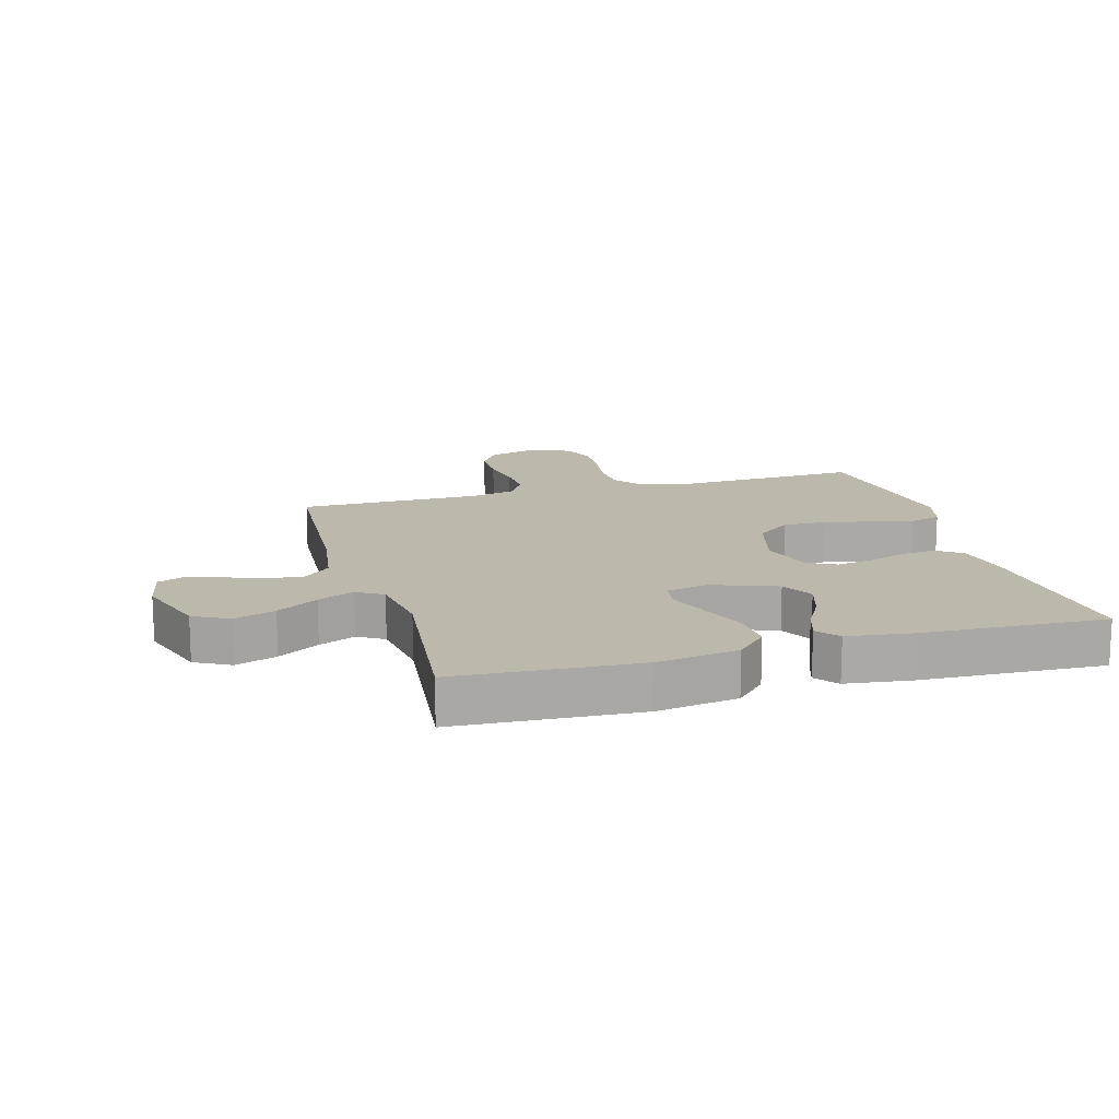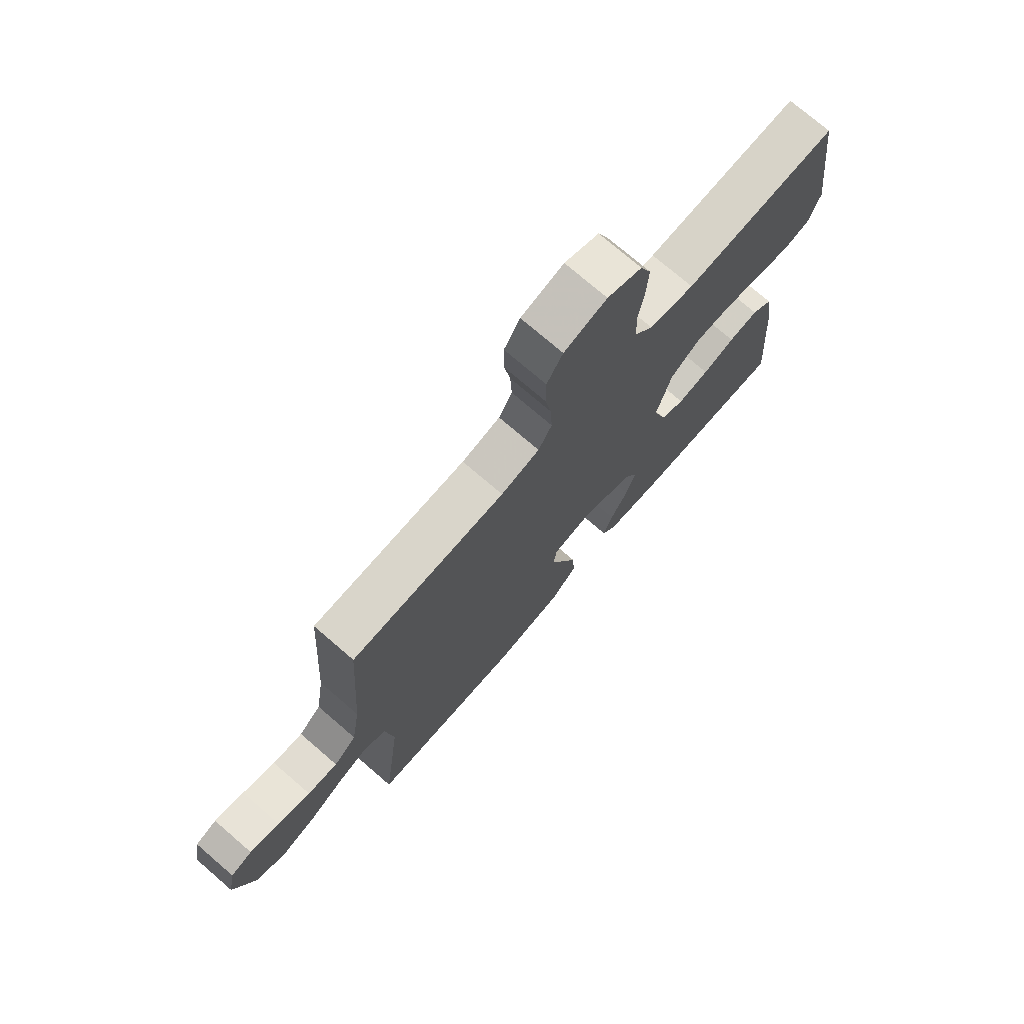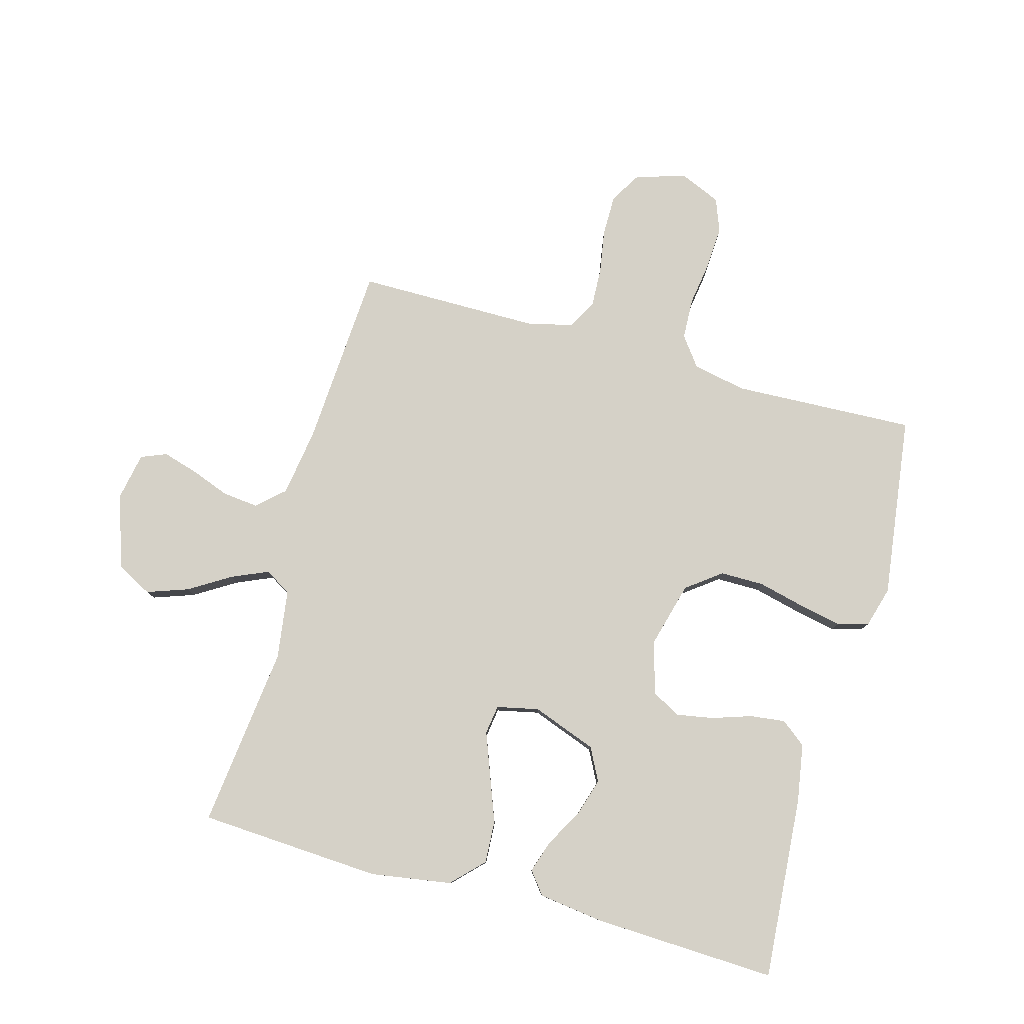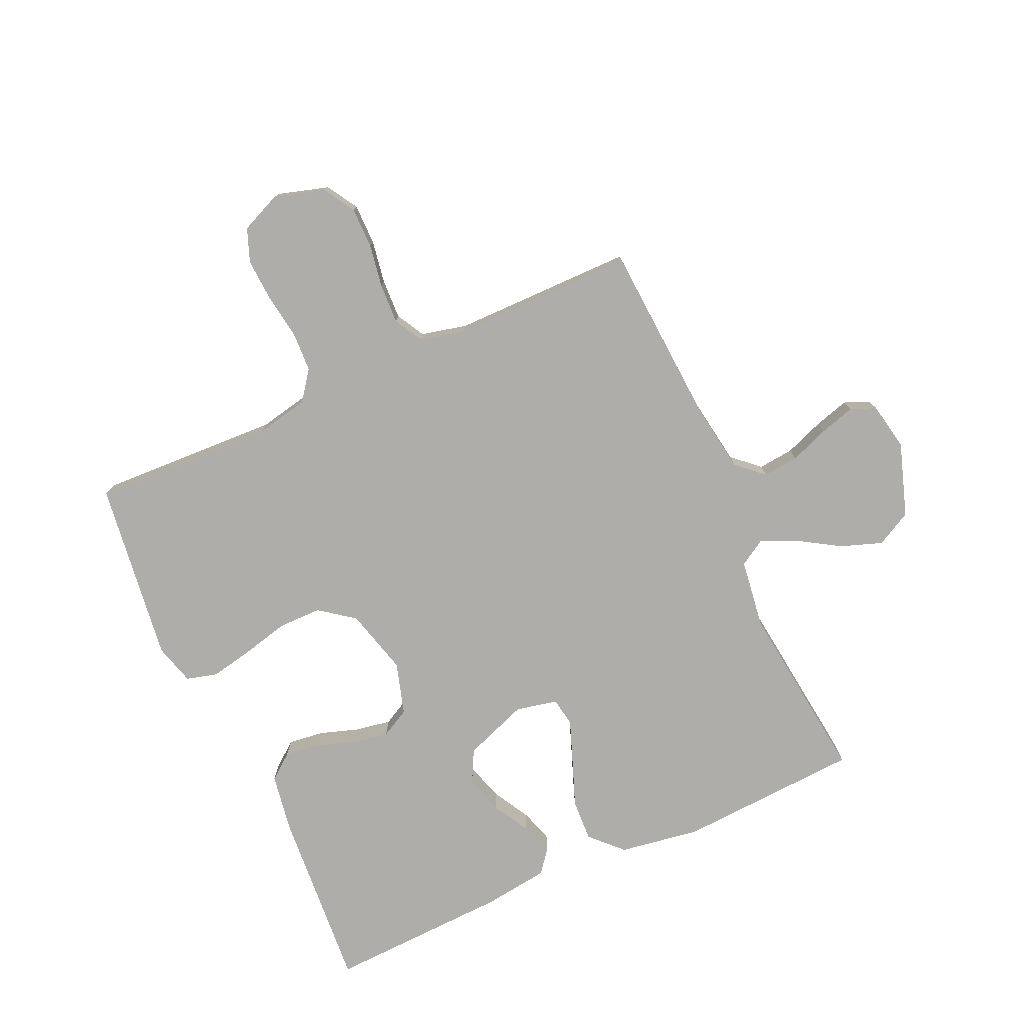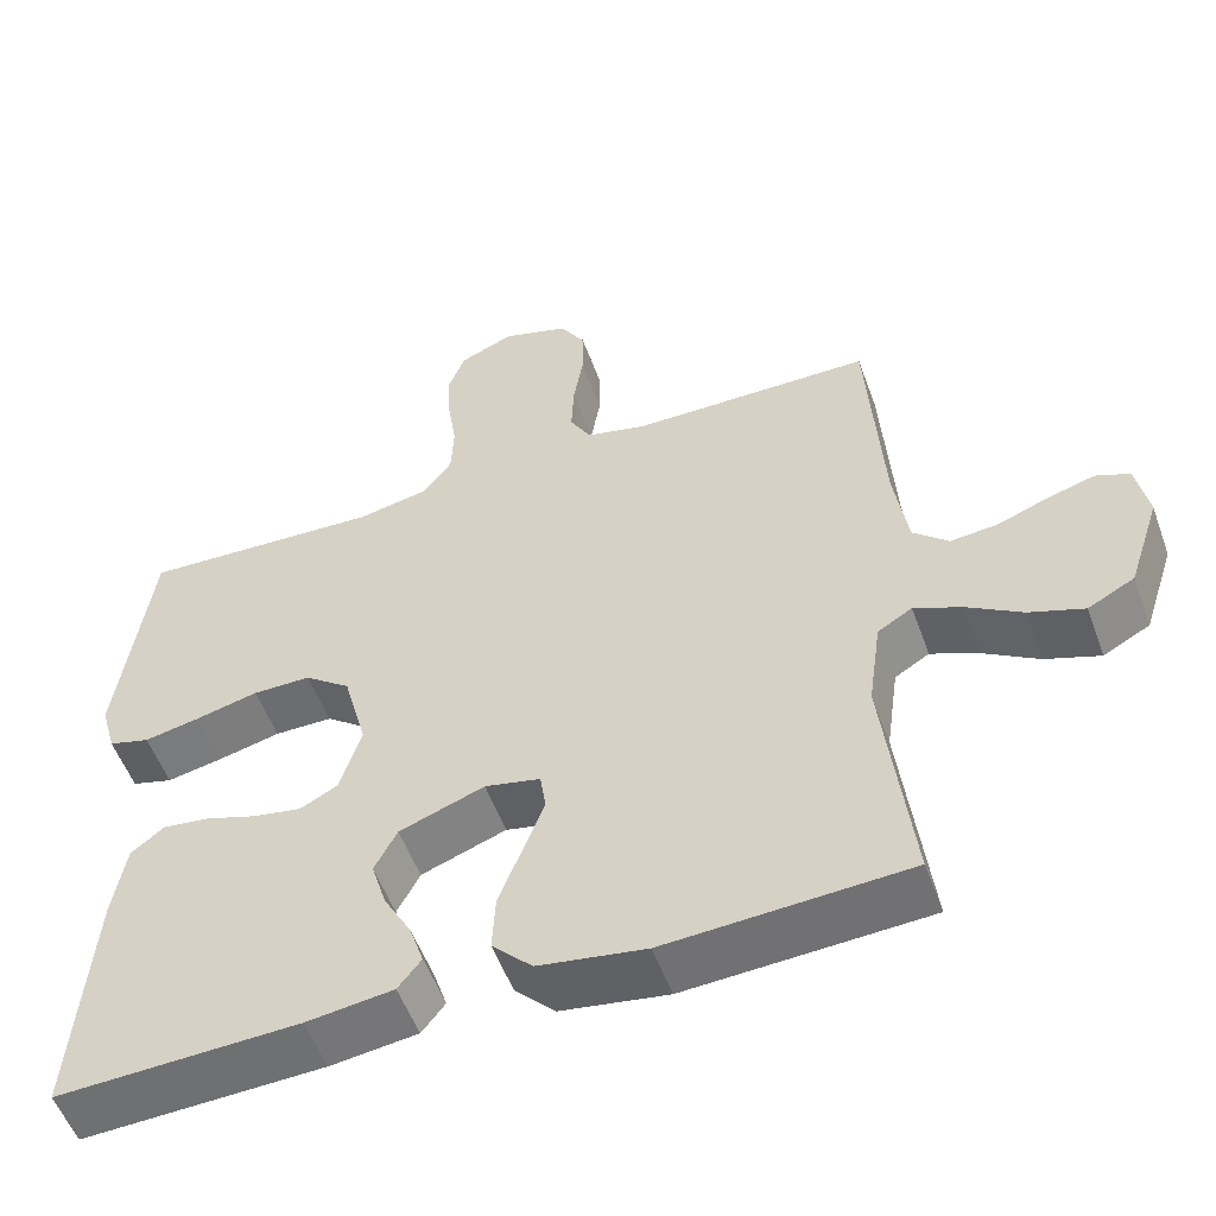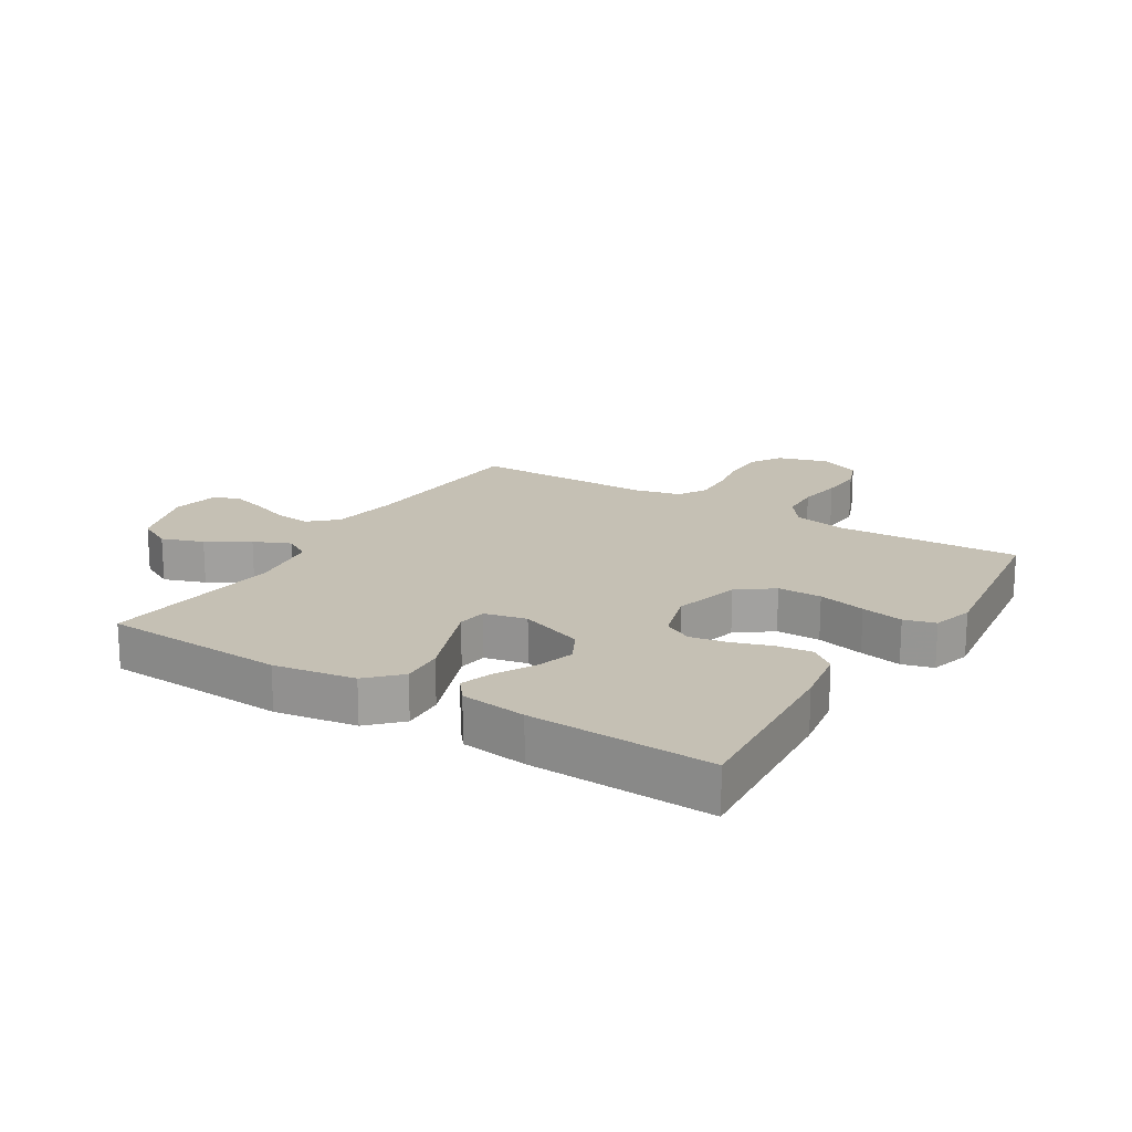
<metadata>
{"format":"obj","ext":"obj","renderer":"f3d","projection":"perspective","resolution":1024,"background":"white","views":[{"elev":14.9,"azim":164.1,"up":"+Y"},{"elev":74.4,"azim":130.8,"up":"+Z"},{"elev":79.6,"azim":-164.5,"up":"+Y"},{"elev":-77.3,"azim":24.4,"up":"+Y"},{"elev":-54.0,"azim":19.8,"up":"+Z"},{"elev":18.2,"azim":-148.3,"up":"+Y"}]}
</metadata>
<code>
v -0.5 0.07 0.5
v -0.2 0.07 0.487
v -0.112 0.07 0.505
v -0.076 0.07 0.553
v -0.073 0.07 0.62
v -0.084 0.07 0.693
v -0.088 0.07 0.763
v -0.067 0.07 0.818
v 0 0.07 0.847
v 0.083 0.07 0.822
v 0.114 0.07 0.771
v 0.114 0.07 0.703
v 0.102 0.07 0.632
v 0.099 0.07 0.566
v 0.125 0.07 0.519
v 0.2 0.07 0.501
v 0.5 0.07 0.5
v 0.519 0.07 0.2
v 0.536 0.07 0.088
v 0.58 0.07 0.048
v 0.639 0.07 0.054
v 0.703 0.07 0.078
v 0.761 0.07 0.095
v 0.803 0.07 0.078
v 0.818 0.07 0
v 0.778 0.07 -0.121
v 0.72 0.07 -0.152
v 0.652 0.07 -0.128
v 0.584 0.07 -0.086
v 0.524 0.07 -0.06
v 0.481 0.07 -0.086
v 0.465 0.07 -0.2
v 0.5 0.07 -0.5
v 0.2 0.07 -0.517
v 0.067 0.07 -0.496
v 0.017 0.07 -0.445
v 0.021 0.07 -0.375
v 0.05 0.07 -0.299
v 0.076 0.07 -0.23
v 0.069 0.07 -0.182
v 0 0.07 -0.167
v -0.106 0.07 -0.206
v -0.134 0.07 -0.26
v -0.115 0.07 -0.322
v -0.081 0.07 -0.383
v -0.063 0.07 -0.437
v -0.092 0.07 -0.474
v -0.2 0.07 -0.488
v -0.5 0.07 -0.5
v -0.477 0.07 -0.2
v -0.461 0.07 -0.104
v -0.42 0.07 -0.072
v -0.362 0.07 -0.079
v -0.299 0.07 -0.1
v -0.238 0.07 -0.111
v -0.191 0.07 -0.086
v -0.165 0.07 0
v -0.194 0.07 0.109
v -0.251 0.07 0.152
v -0.323 0.07 0.152
v -0.401 0.07 0.133
v -0.47 0.07 0.119
v -0.521 0.07 0.133
v -0.54 0.07 0.2
v -0.5 0 0.5
v -0.2 0 0.487
v -0.112 0 0.505
v -0.076 0 0.553
v -0.073 0 0.62
v -0.084 0 0.693
v -0.088 0 0.763
v -0.067 0 0.818
v 0 0 0.847
v 0.083 0 0.822
v 0.114 0 0.771
v 0.114 0 0.703
v 0.102 0 0.632
v 0.099 0 0.566
v 0.125 0 0.519
v 0.2 0 0.501
v 0.5 0 0.5
v 0.519 0 0.2
v 0.536 0 0.088
v 0.58 0 0.048
v 0.639 0 0.054
v 0.703 0 0.078
v 0.761 0 0.095
v 0.803 0 0.078
v 0.818 0 0
v 0.778 0 -0.121
v 0.72 0 -0.152
v 0.652 0 -0.128
v 0.584 0 -0.086
v 0.524 0 -0.06
v 0.481 0 -0.086
v 0.465 0 -0.2
v 0.5 0 -0.5
v 0.2 0 -0.517
v 0.067 0 -0.496
v 0.017 0 -0.445
v 0.021 0 -0.375
v 0.05 0 -0.299
v 0.076 0 -0.23
v 0.069 0 -0.182
v 0 0 -0.167
v -0.106 0 -0.206
v -0.134 0 -0.26
v -0.115 0 -0.322
v -0.081 0 -0.383
v -0.063 0 -0.437
v -0.092 0 -0.474
v -0.2 0 -0.488
v -0.5 0 -0.5
v -0.477 0 -0.2
v -0.461 0 -0.104
v -0.42 0 -0.072
v -0.362 0 -0.079
v -0.299 0 -0.1
v -0.238 0 -0.111
v -0.191 0 -0.086
v -0.165 0 0
v -0.194 0 0.109
v -0.251 0 0.152
v -0.323 0 0.152
v -0.401 0 0.133
v -0.47 0 0.119
v -0.521 0 0.133
v -0.54 0 0.2
f 64 1 2
f 63 64 2
f 62 63 2
f 61 62 2
f 60 61 2
f 59 60 2 3
f 58 59 3 4
f 57 58 4
f 52 53 54
f 51 52 54
f 50 51 54
f 49 50 54
f 48 49 54
f 47 48 54
f 46 47 54
f 45 46 54
f 44 45 54
f 43 44 54 55
f 42 43 55 56
f 36 37 38
f 35 36 38
f 34 35 38
f 33 34 38
f 32 33 38
f 31 32 38 39
f 30 31 39 40
f 27 28 29
f 26 27 29
f 25 26 29
f 24 25 29
f 23 24 29
f 22 23 29
f 21 22 29
f 20 21 29 30
f 30 40 41
f 20 30 41
f 19 20 41
f 16 17 18
f 42 56 57
f 41 42 57
f 19 41 57
f 18 19 57
f 16 18 57
f 15 16 57
f 11 12 13
f 10 11 13
f 9 10 13
f 8 9 13
f 7 8 13
f 6 7 13
f 5 6 13
f 14 15 57 4
f 4 5 13 14
f 66 65 128
f 66 128 127
f 66 127 126
f 66 126 125
f 66 125 124
f 67 66 124 123
f 68 67 123 122
f 68 122 121
f 118 117 116
f 118 116 115
f 118 115 114
f 118 114 113
f 118 113 112
f 118 112 111
f 118 111 110
f 118 110 109
f 118 109 108
f 119 118 108 107
f 120 119 107 106
f 102 101 100
f 102 100 99
f 102 99 98
f 102 98 97
f 102 97 96
f 103 102 96 95
f 104 103 95 94
f 93 92 91
f 93 91 90
f 93 90 89
f 93 89 88
f 93 88 87
f 93 87 86
f 93 86 85
f 94 93 85 84
f 105 104 94
f 105 94 84
f 105 84 83
f 82 81 80
f 121 120 106
f 121 106 105
f 121 105 83
f 121 83 82
f 121 82 80
f 121 80 79
f 77 76 75
f 77 75 74
f 77 74 73
f 77 73 72
f 77 72 71
f 77 71 70
f 77 70 69
f 68 121 79 78
f 78 77 69 68
f 1 65 66 2
f 2 66 67 3
f 3 67 68 4
f 4 68 69 5
f 5 69 70 6
f 6 70 71 7
f 7 71 72 8
f 8 72 73 9
f 9 73 74 10
f 10 74 75 11
f 11 75 76 12
f 12 76 77 13
f 13 77 78 14
f 14 78 79 15
f 15 79 80 16
f 16 80 81 17
f 17 81 82 18
f 18 82 83 19
f 19 83 84 20
f 20 84 85 21
f 21 85 86 22
f 22 86 87 23
f 23 87 88 24
f 24 88 89 25
f 25 89 90 26
f 26 90 91 27
f 27 91 92 28
f 28 92 93 29
f 29 93 94 30
f 30 94 95 31
f 31 95 96 32
f 32 96 97 33
f 33 97 98 34
f 34 98 99 35
f 35 99 100 36
f 36 100 101 37
f 37 101 102 38
f 38 102 103 39
f 39 103 104 40
f 40 104 105 41
f 41 105 106 42
f 42 106 107 43
f 43 107 108 44
f 44 108 109 45
f 45 109 110 46
f 46 110 111 47
f 47 111 112 48
f 48 112 113 49
f 49 113 114 50
f 50 114 115 51
f 51 115 116 52
f 52 116 117 53
f 53 117 118 54
f 54 118 119 55
f 55 119 120 56
f 56 120 121 57
f 57 121 122 58
f 58 122 123 59
f 59 123 124 60
f 60 124 125 61
f 61 125 126 62
f 62 126 127 63
f 63 127 128 64
f 64 128 65 1

</code>
